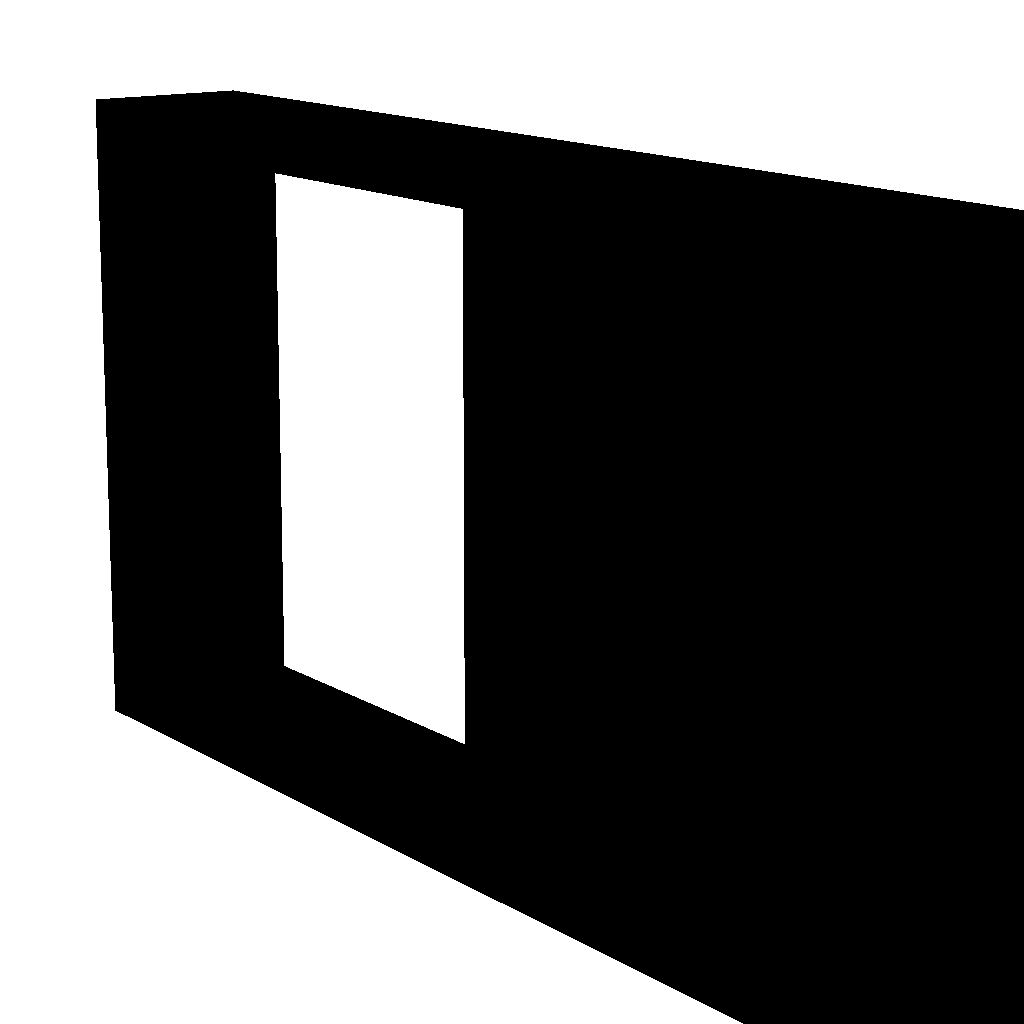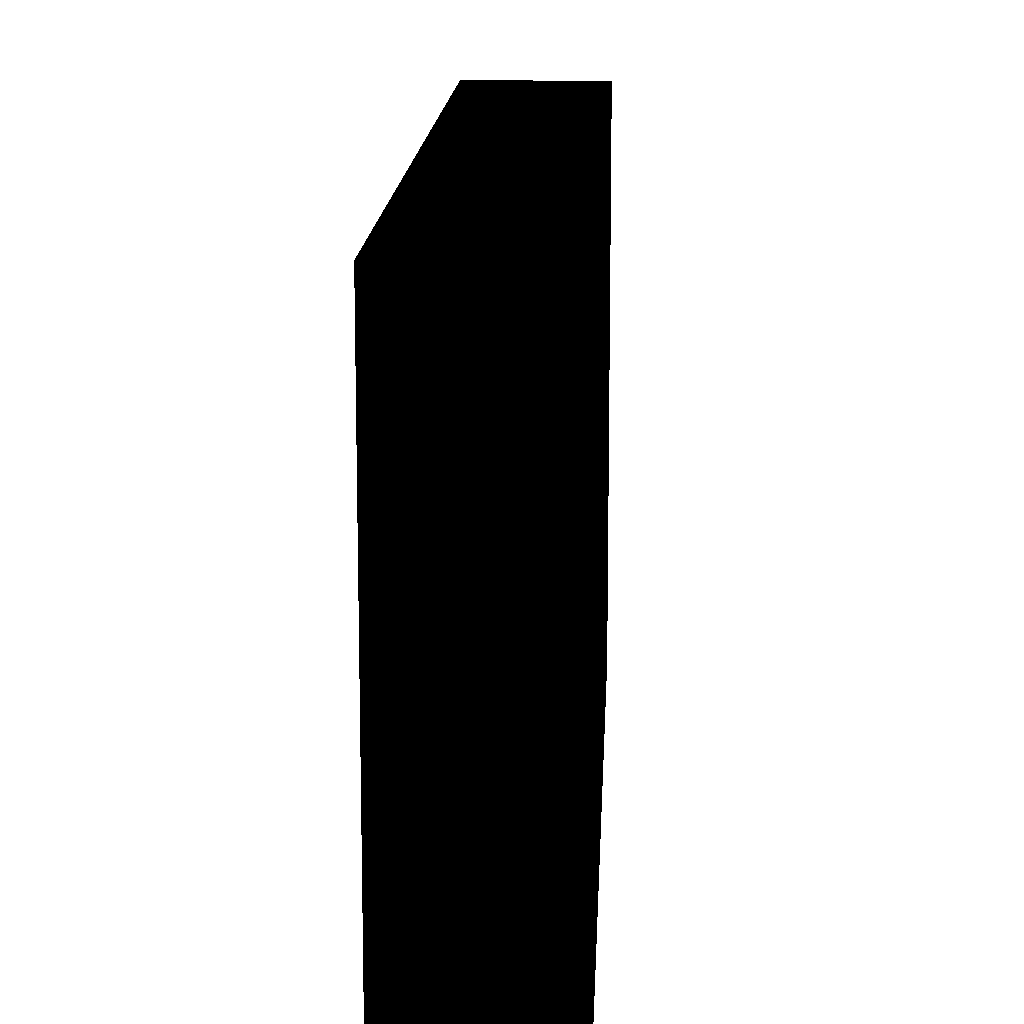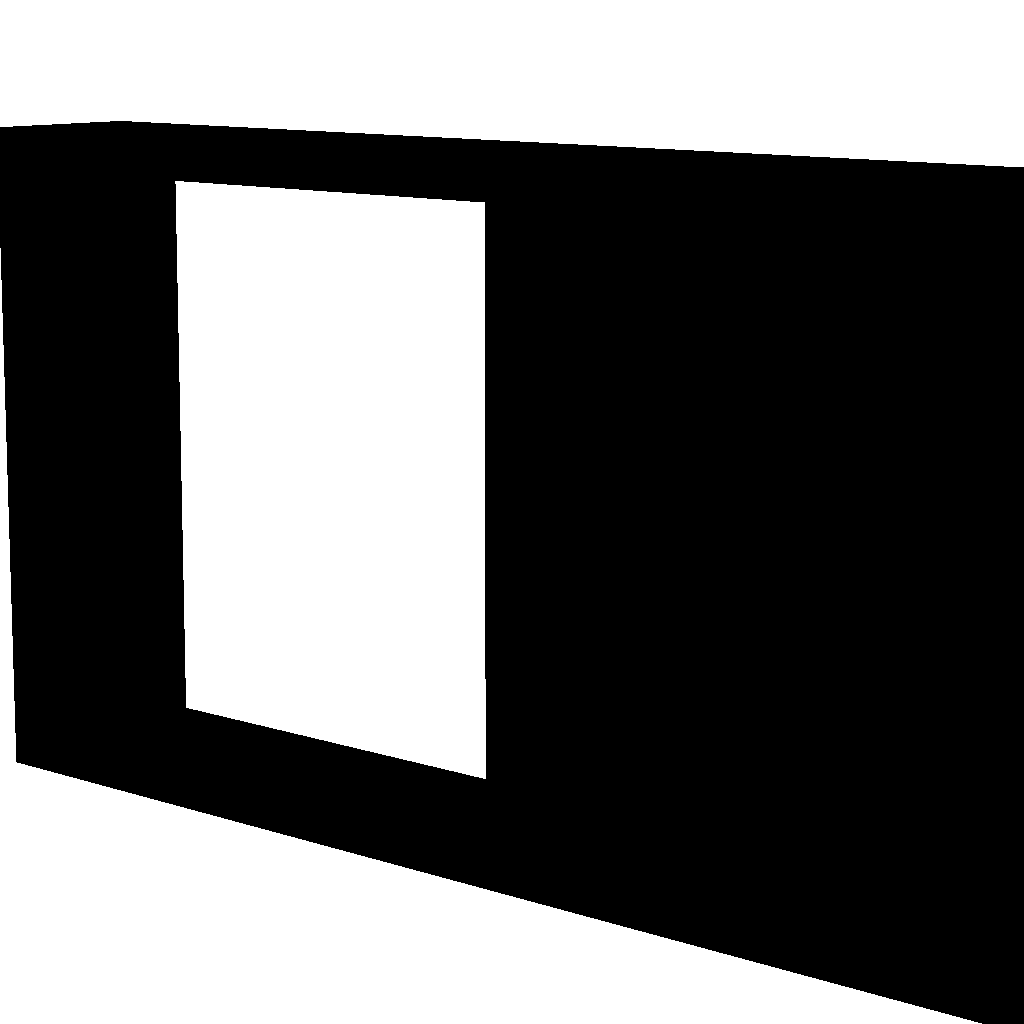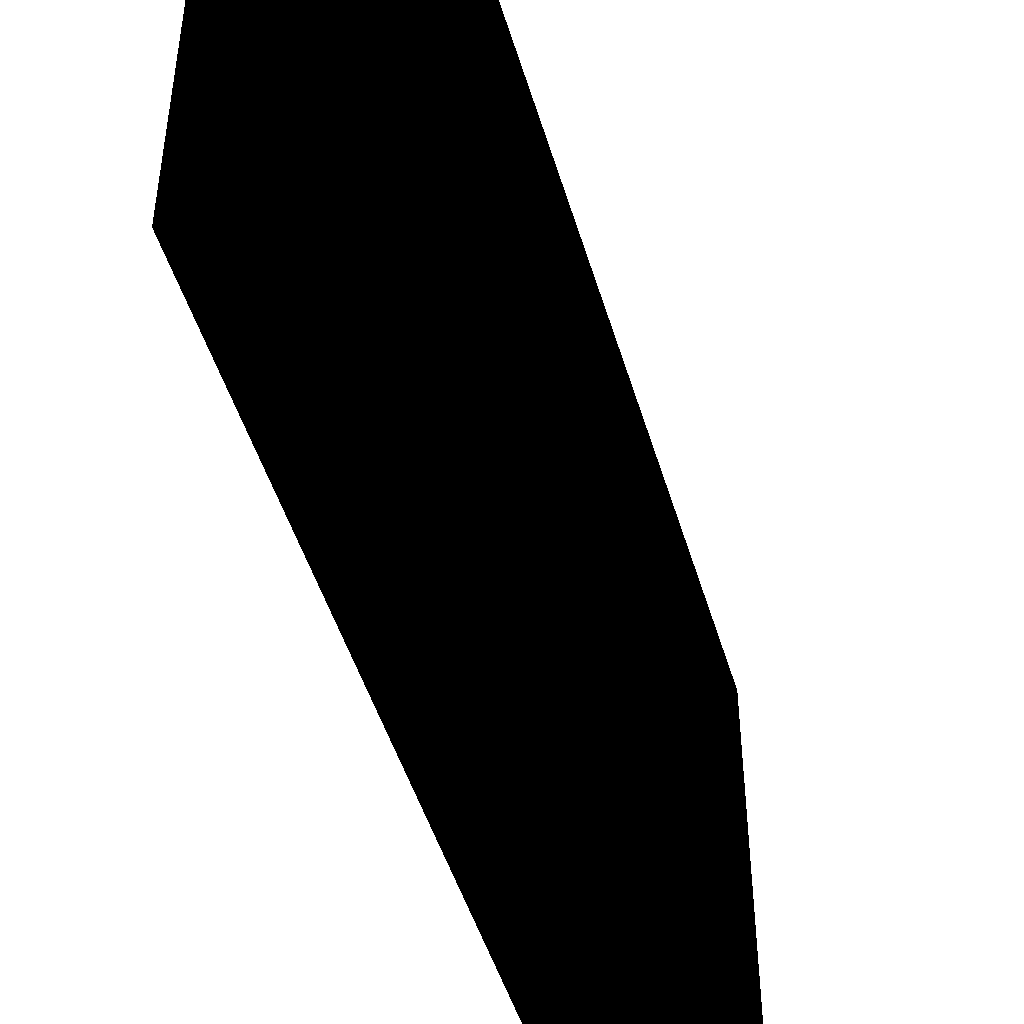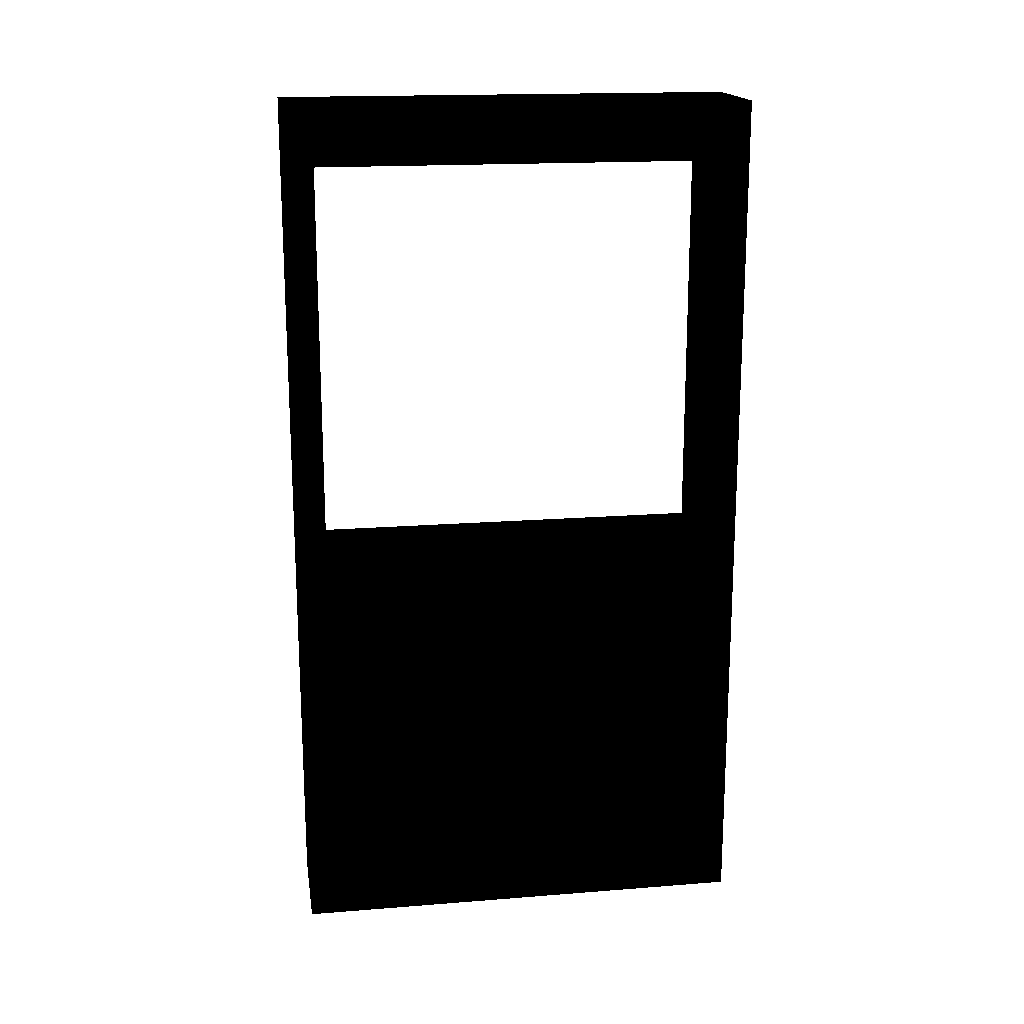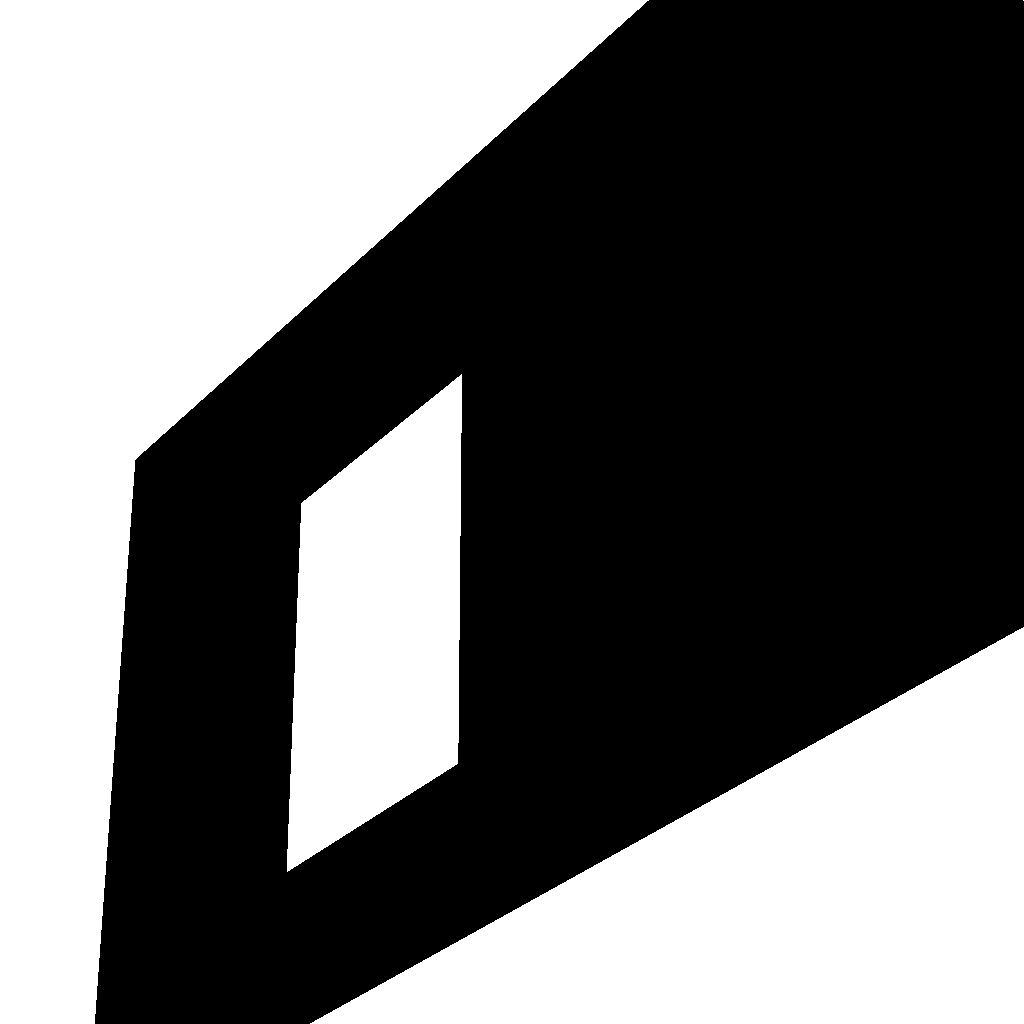
<metadata>
{"format":"obj","ext":"obj","renderer":"f3d","projection":"perspective","resolution":1024,"background":"white","views":[{"elev":13.5,"azim":-36.0,"up":"+Z"},{"elev":13.9,"azim":2.4,"up":"+Z"},{"elev":10.4,"azim":-48.6,"up":"+Z"},{"elev":-47.7,"azim":16.3,"up":"+Z"},{"elev":17.5,"azim":81.1,"up":"+Y"},{"elev":-29.5,"azim":-34.1,"up":"+Z"}]}
</metadata>
<code>
o 3255
v -64 240 60
v -32 240 60
v -32 240 56
v -64 240 56
v -64 224 56
v -64 112 56
v -64 0 56
v -64 0 60
v -64 0 64
v -64 240 64
v -32 240 64
v -32 0 60
v -32 112 56
v -32 224 56
v -32 240 -56
v -64 240 -56
v -64 224 -56
v -32 0 56
v -32 112 -56
v -32 0 64
v -32 240 -60
v -64 240 -60
v -32 224 -56
v -32 0 -56
v -32 0 -60
v -32 0 -64
v -32 240 -64
v -64 240 -64
v -64 0 -60
v -64 112 -56
v -64 0 -56
v -64 0 -64
f 1 2 3
f 1 3 4
f 1 4 5
f 1 5 6
f 1 6 7
f 1 7 8
f 1 8 9
f 1 9 10
f 1 10 2
f 2 10 11
f 2 11 12
f 2 12 13
f 2 13 14
f 2 14 3
f 3 14 15
f 3 15 4
f 4 15 16
f 4 16 17
f 4 17 5
f 12 18 13
f 13 18 19
f 13 19 6
f 13 6 5
f 13 5 14
f 12 11 20
f 20 11 10
f 20 10 9
f 21 22 16
f 21 16 15
f 21 15 23
f 21 23 19
f 21 19 24
f 21 24 25
f 21 25 26
f 21 26 27
f 21 27 22
f 22 27 28
f 22 28 29
f 22 29 30
f 22 30 17
f 22 17 16
f 29 31 30
f 30 31 6
f 30 6 19
f 30 19 23
f 30 23 17
f 29 28 32
f 32 28 27
f 32 27 26
f 18 24 19
f 14 23 15
f 31 7 6

</code>
